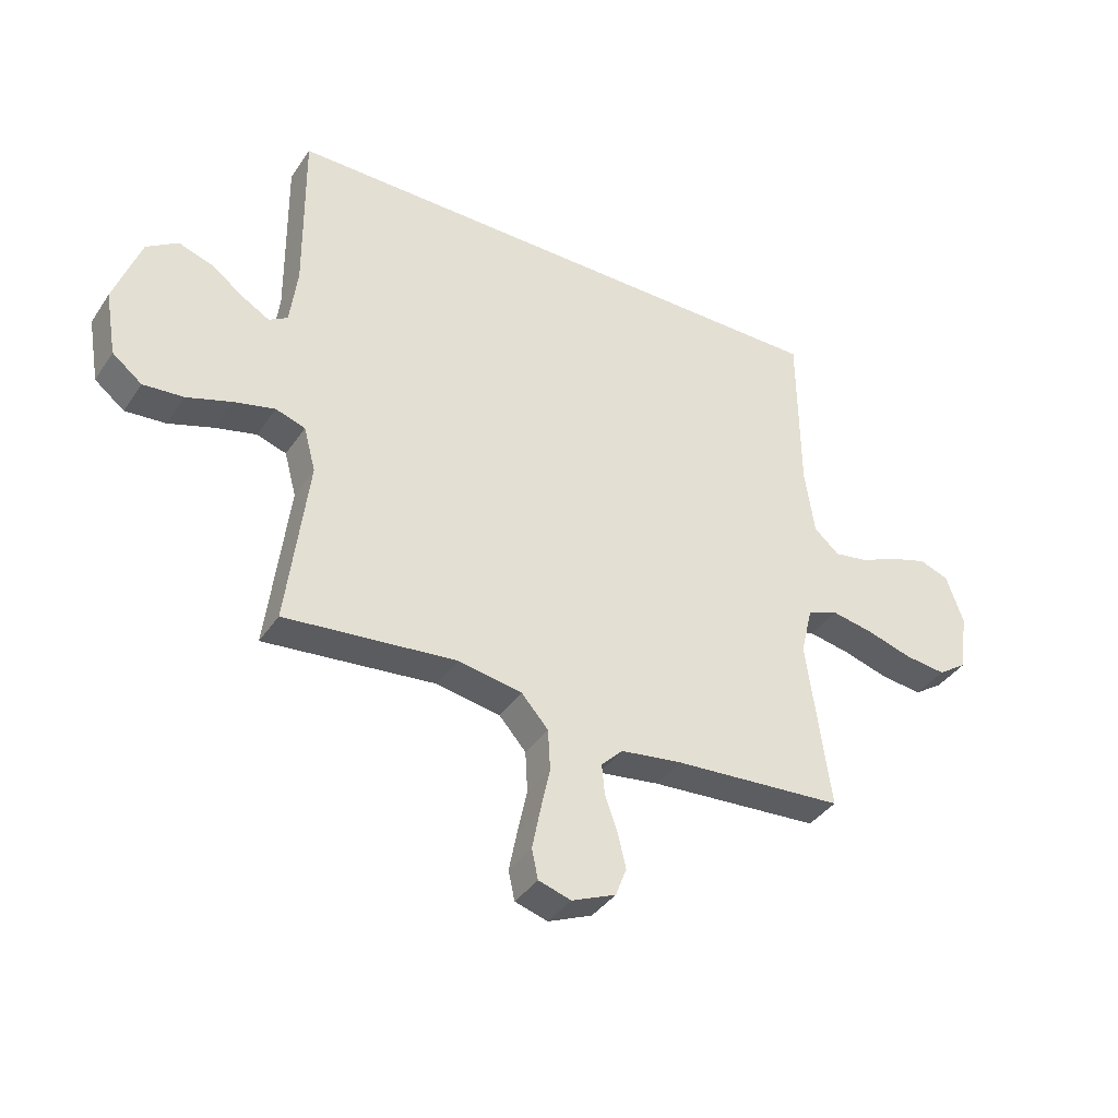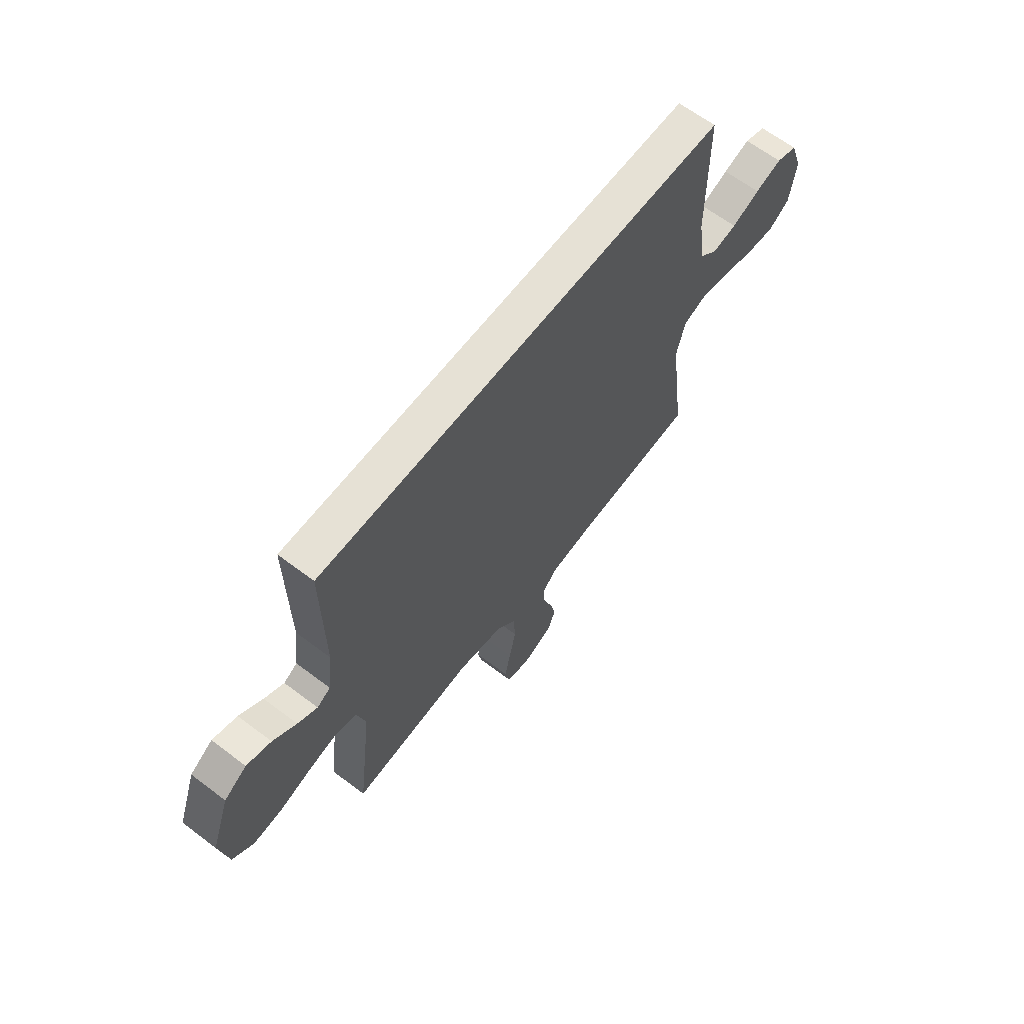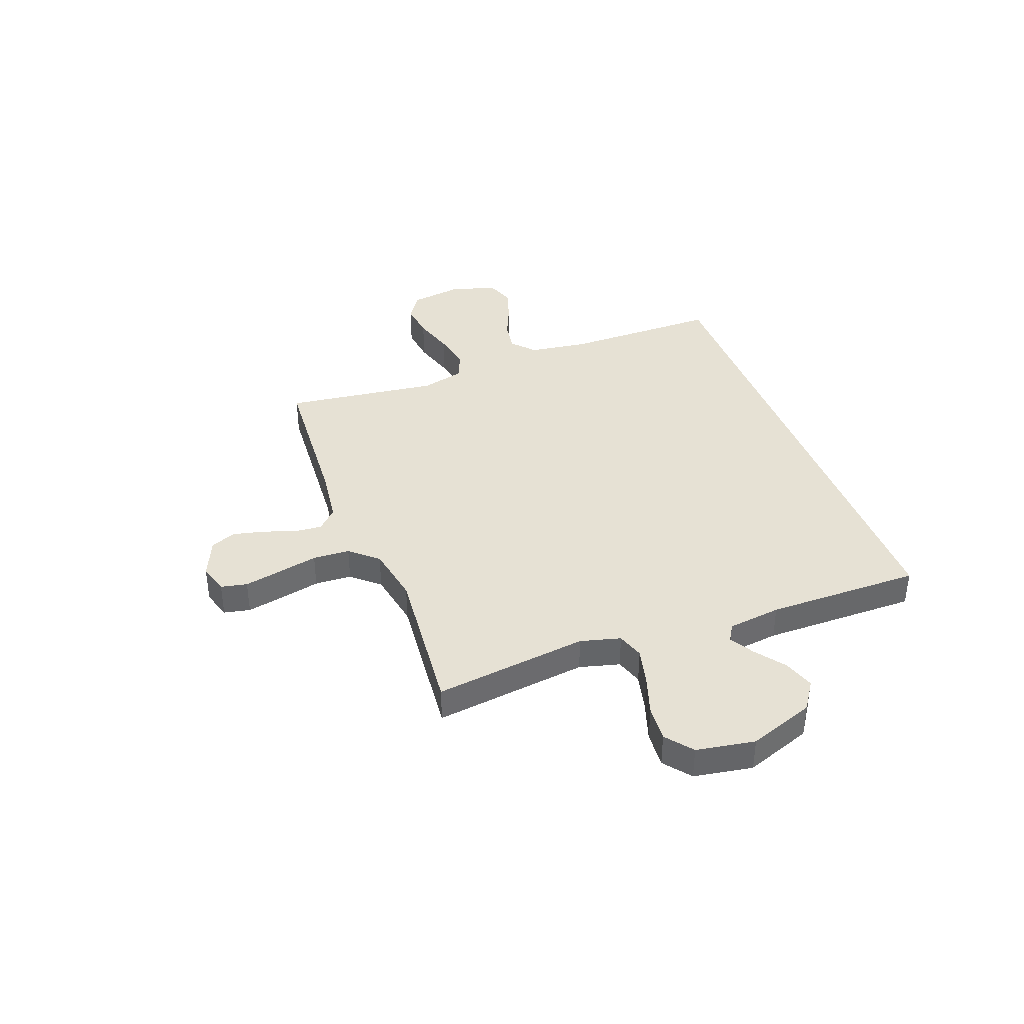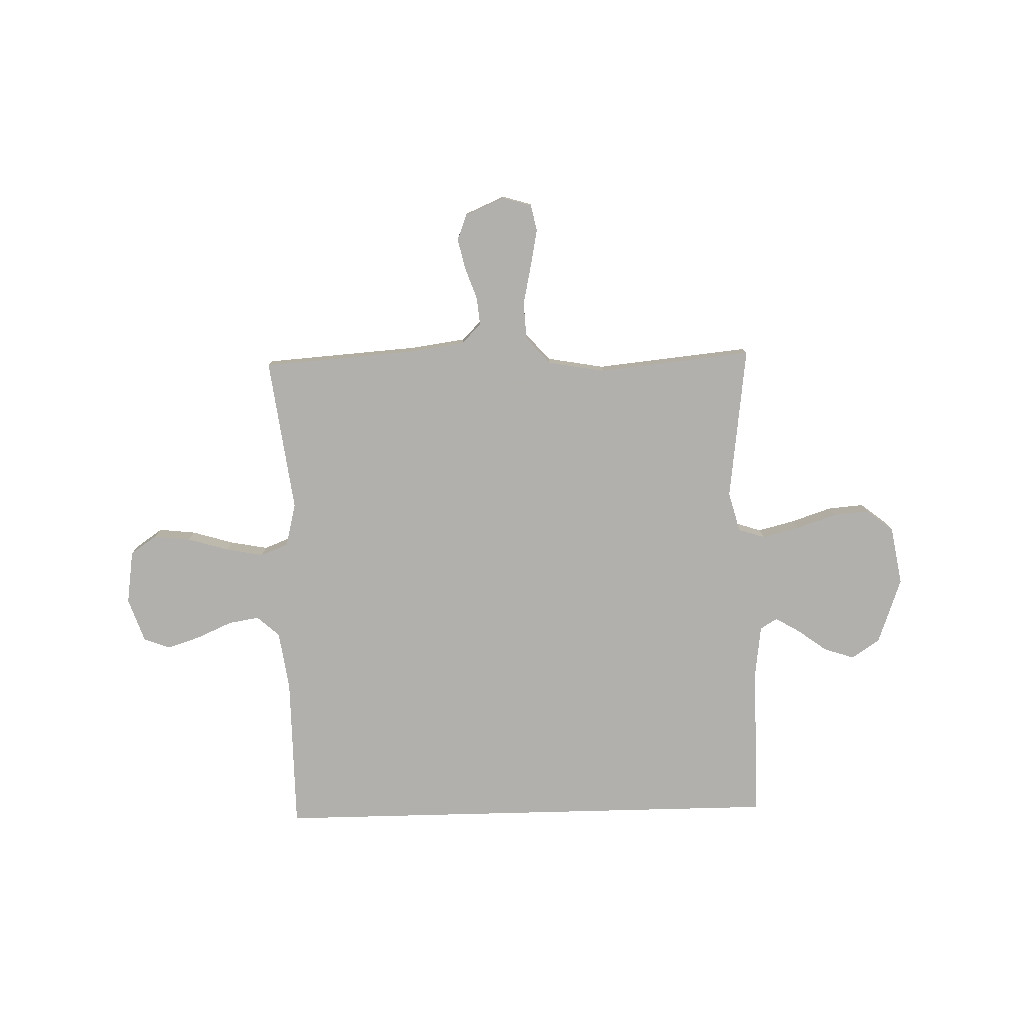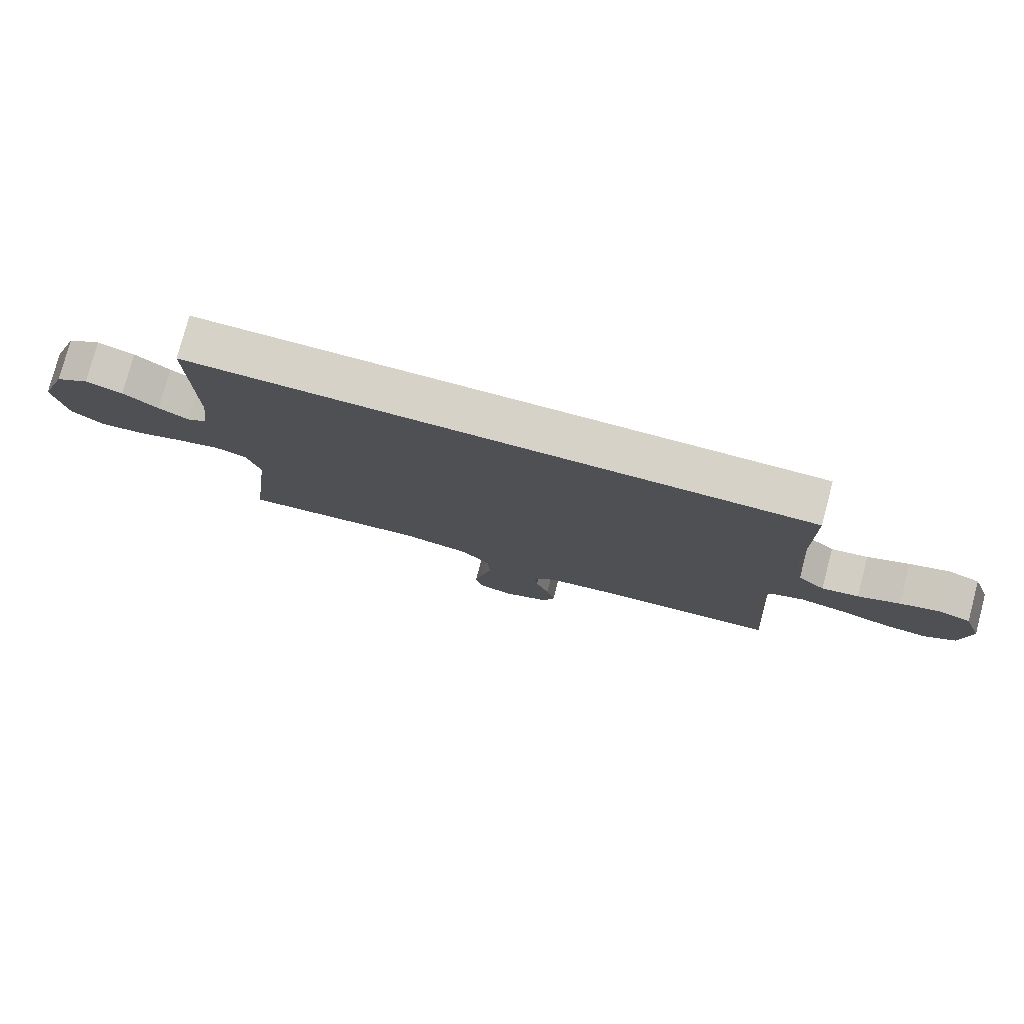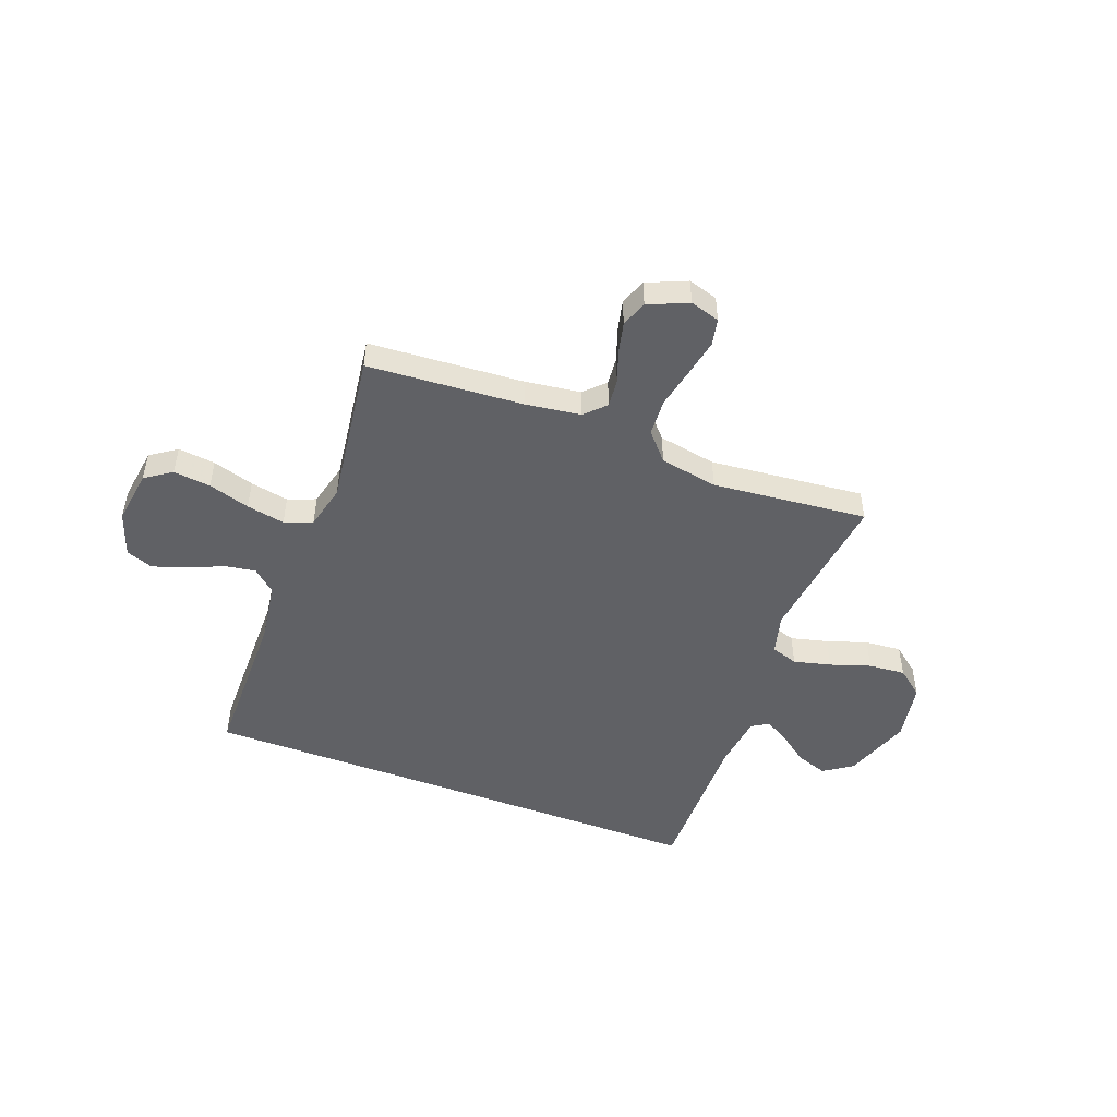
<metadata>
{"format":"obj","ext":"obj","renderer":"f3d","projection":"perspective","resolution":1024,"background":"white","views":[{"elev":-38.6,"azim":-30.3,"up":"+Z"},{"elev":64.2,"azim":-52.6,"up":"+Z"},{"elev":39.0,"azim":-110.8,"up":"+Y"},{"elev":-78.6,"azim":-178.5,"up":"+Y"},{"elev":78.2,"azim":14.9,"up":"+Z"},{"elev":-49.2,"azim":159.3,"up":"+Y"}]}
</metadata>
<code>
v 0.5 0.07 -0.5
v 0.2 0.07 -0.521
v 0.093 0.07 -0.536
v 0.055 0.07 -0.574
v 0.06 0.07 -0.628
v 0.082 0.07 -0.69
v 0.096 0.07 -0.75
v 0.077 0.07 -0.8
v 0 0.07 -0.833
v -0.057 0.07 -0.816
v -0.068 0.07 -0.765
v -0.054 0.07 -0.694
v -0.037 0.07 -0.615
v -0.041 0.07 -0.543
v -0.088 0.07 -0.49
v -0.2 0.07 -0.47
v -0.5 0.07 -0.5
v -0.463 0.07 -0.2
v -0.484 0.07 -0.122
v -0.536 0.07 -0.105
v -0.608 0.07 -0.123
v -0.686 0.07 -0.149
v -0.757 0.07 -0.155
v -0.809 0.07 -0.114
v -0.829 0.07 0
v -0.783 0.07 0.129
v -0.728 0.07 0.166
v -0.668 0.07 0.146
v -0.611 0.07 0.104
v -0.563 0.07 0.076
v -0.53 0.07 0.096
v -0.517 0.07 0.2
v -0.52 0.07 0.5
v 0.489 0.07 0.5
v 0.491 0.07 0.2
v 0.508 0.07 0.083
v 0.552 0.07 0.044
v 0.612 0.07 0.054
v 0.68 0.07 0.084
v 0.745 0.07 0.105
v 0.797 0.07 0.086
v 0.827 0.07 0
v 0.812 0.07 -0.105
v 0.761 0.07 -0.14
v 0.689 0.07 -0.132
v 0.609 0.07 -0.108
v 0.535 0.07 -0.094
v 0.481 0.07 -0.115
v 0.46 0.07 -0.2
v 0.5 0 -0.5
v 0.2 0 -0.521
v 0.093 0 -0.536
v 0.055 0 -0.574
v 0.06 0 -0.628
v 0.082 0 -0.69
v 0.096 0 -0.75
v 0.077 0 -0.8
v 0 0 -0.833
v -0.057 0 -0.816
v -0.068 0 -0.765
v -0.054 0 -0.694
v -0.037 0 -0.615
v -0.041 0 -0.543
v -0.088 0 -0.49
v -0.2 0 -0.47
v -0.5 0 -0.5
v -0.463 0 -0.2
v -0.484 0 -0.122
v -0.536 0 -0.105
v -0.608 0 -0.123
v -0.686 0 -0.149
v -0.757 0 -0.155
v -0.809 0 -0.114
v -0.829 0 0
v -0.783 0 0.129
v -0.728 0 0.166
v -0.668 0 0.146
v -0.611 0 0.104
v -0.563 0 0.076
v -0.53 0 0.096
v -0.517 0 0.2
v -0.52 0 0.5
v 0.489 0 0.5
v 0.491 0 0.2
v 0.508 0 0.083
v 0.552 0 0.044
v 0.612 0 0.054
v 0.68 0 0.084
v 0.745 0 0.105
v 0.797 0 0.086
v 0.827 0 0
v 0.812 0 -0.105
v 0.761 0 -0.14
v 0.689 0 -0.132
v 0.609 0 -0.108
v 0.535 0 -0.094
v 0.481 0 -0.115
v 0.46 0 -0.2
f 43 44 45 46
f 43 46 47
f 42 43 47
f 41 42 47
f 38 39 40 41
f 38 41 47 48
f 32 33 34 35
f 31 32 35 36
f 30 31 36 37
f 26 27 28 29
f 26 29 30
f 25 26 30
f 24 25 30 37
f 21 22 23 24
f 20 21 24
f 16 17 18
f 15 16 18 19
f 10 11 12 13
f 8 9 10 13
f 8 13 14
f 5 6 7 8
f 5 8 14
f 4 5 14 15
f 49 1 2
f 48 49 2 3
f 37 38 48 3
f 20 24 37
f 19 20 37
f 15 19 37
f 3 4 15 37
f 95 94 93 92
f 96 95 92
f 96 92 91
f 96 91 90
f 90 89 88 87
f 97 96 90 87
f 84 83 82 81
f 85 84 81 80
f 86 85 80 79
f 78 77 76 75
f 79 78 75
f 79 75 74
f 86 79 74 73
f 73 72 71 70
f 73 70 69
f 67 66 65
f 68 67 65 64
f 62 61 60 59
f 62 59 58 57
f 63 62 57
f 57 56 55 54
f 63 57 54
f 64 63 54 53
f 51 50 98
f 52 51 98 97
f 52 97 87 86
f 86 73 69
f 86 69 68
f 86 68 64
f 86 64 53 52
f 1 50 51 2
f 2 51 52 3
f 3 52 53 4
f 4 53 54 5
f 5 54 55 6
f 6 55 56 7
f 7 56 57 8
f 8 57 58 9
f 9 58 59 10
f 10 59 60 11
f 11 60 61 12
f 12 61 62 13
f 13 62 63 14
f 14 63 64 15
f 15 64 65 16
f 16 65 66 17
f 17 66 67 18
f 18 67 68 19
f 19 68 69 20
f 20 69 70 21
f 21 70 71 22
f 22 71 72 23
f 23 72 73 24
f 24 73 74 25
f 25 74 75 26
f 26 75 76 27
f 27 76 77 28
f 28 77 78 29
f 29 78 79 30
f 30 79 80 31
f 31 80 81 32
f 32 81 82 33
f 33 82 83 34
f 34 83 84 35
f 35 84 85 36
f 36 85 86 37
f 37 86 87 38
f 38 87 88 39
f 39 88 89 40
f 40 89 90 41
f 41 90 91 42
f 42 91 92 43
f 43 92 93 44
f 44 93 94 45
f 45 94 95 46
f 46 95 96 47
f 47 96 97 48
f 48 97 98 49
f 49 98 50 1

</code>
